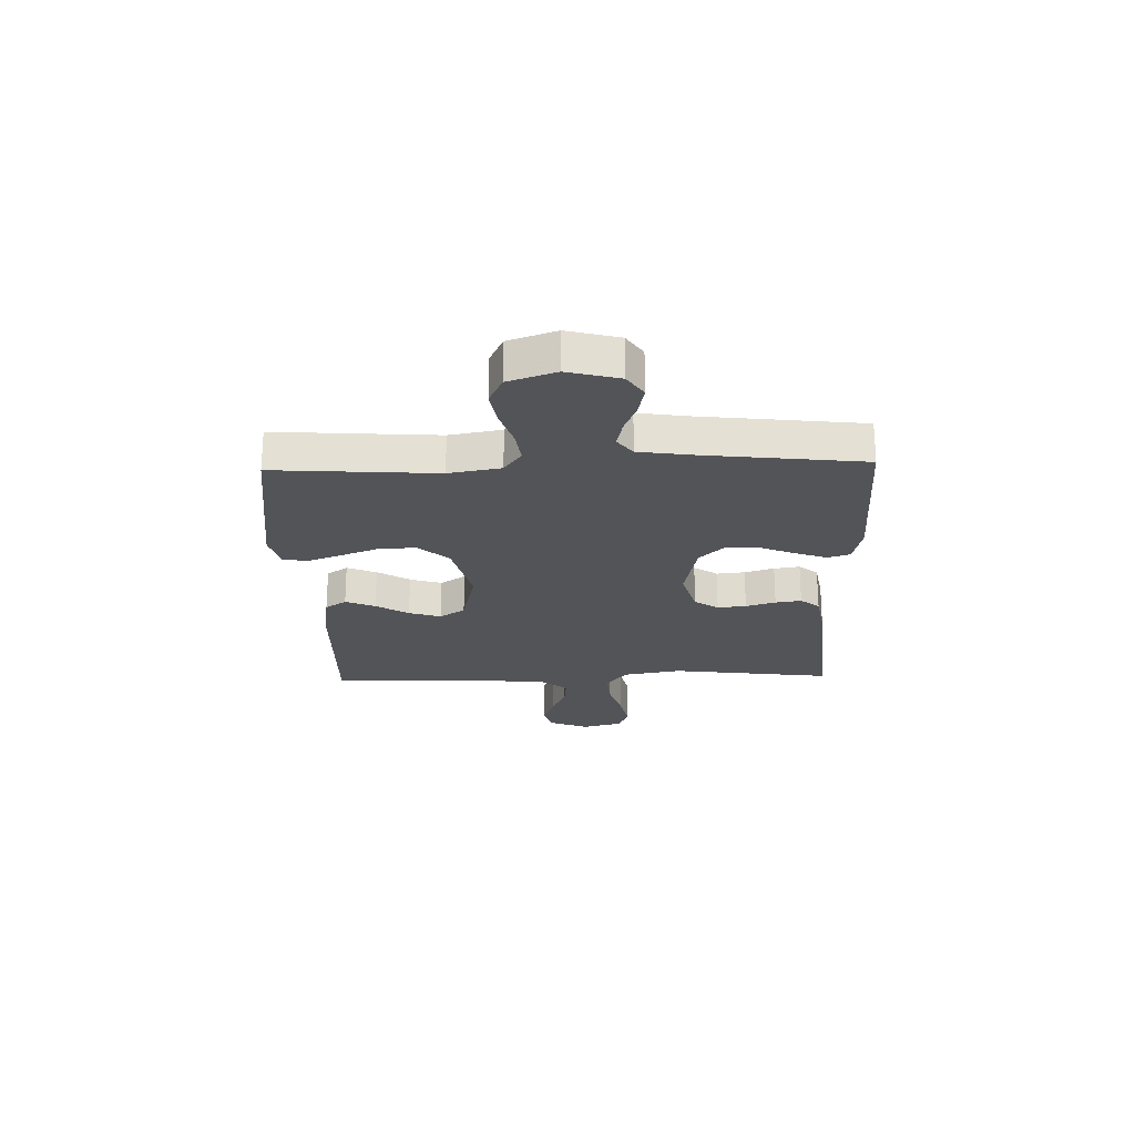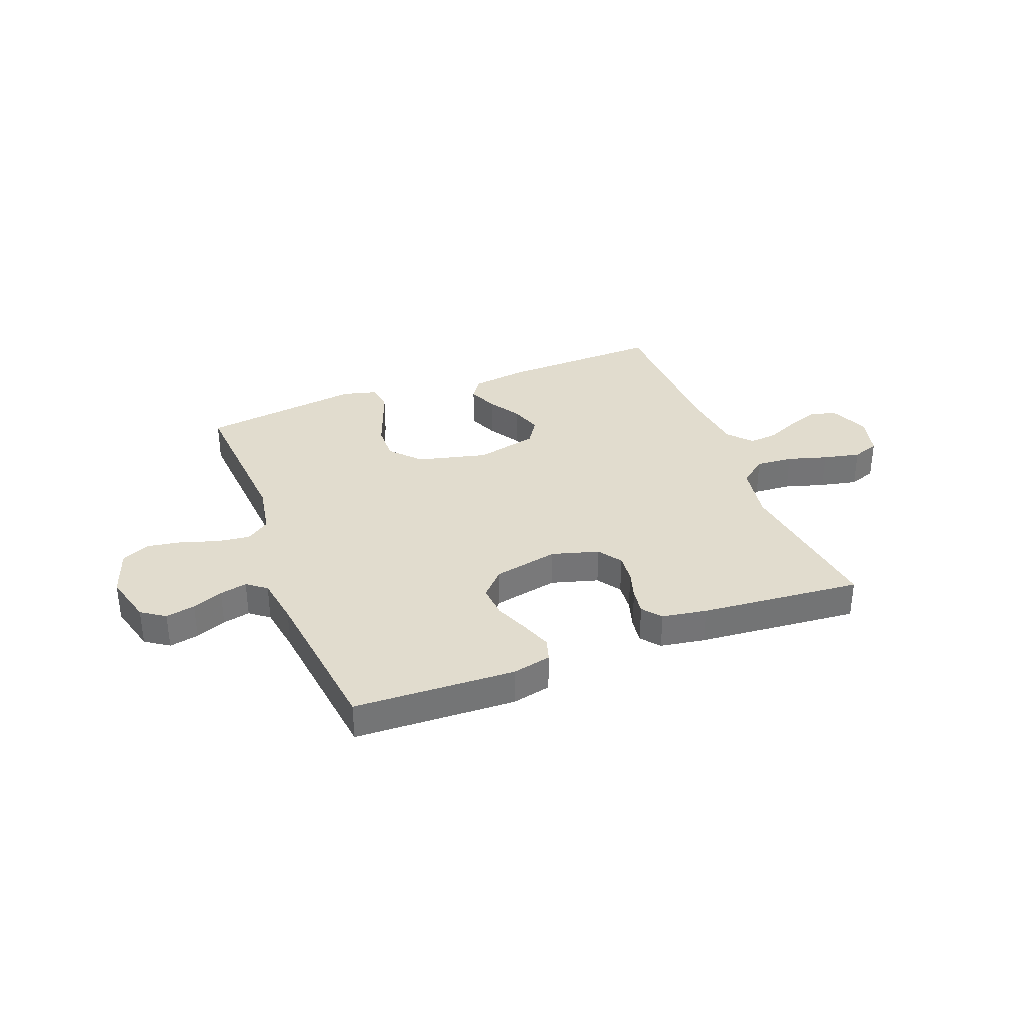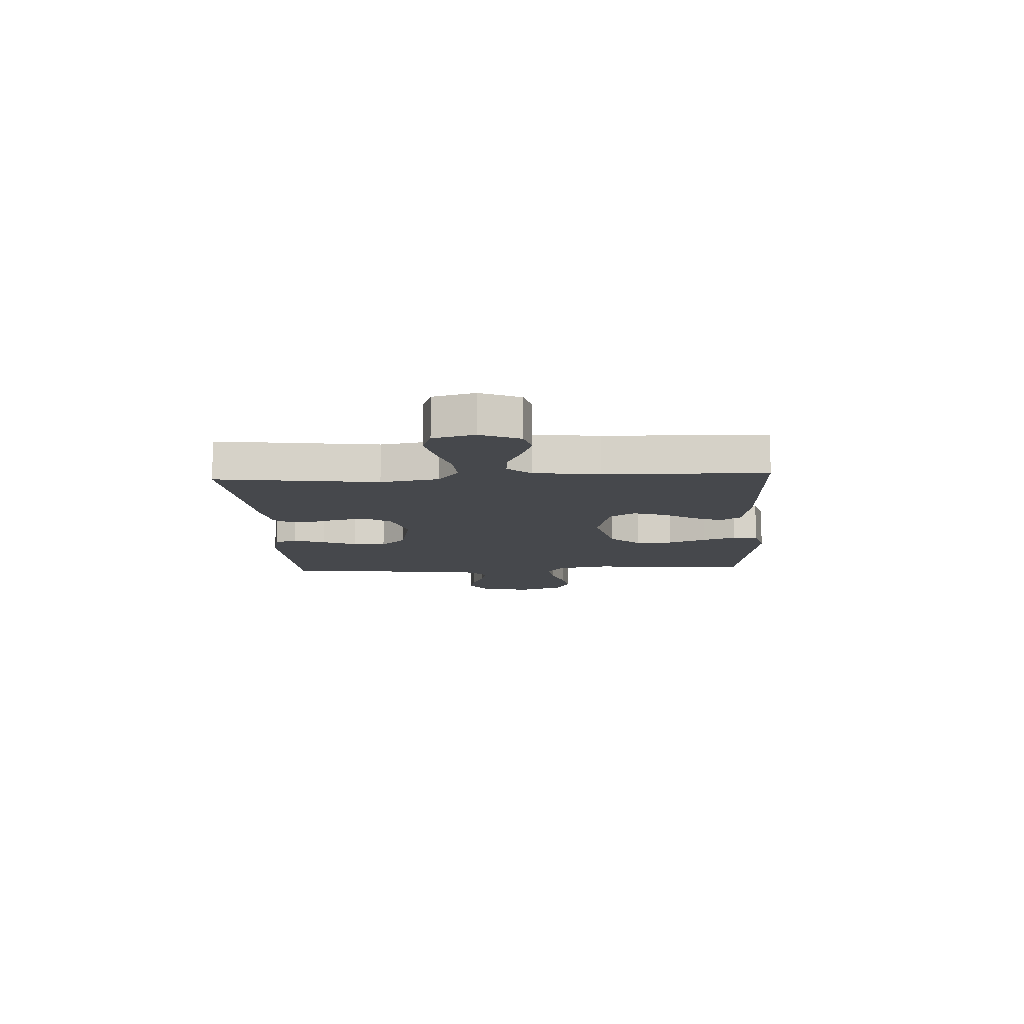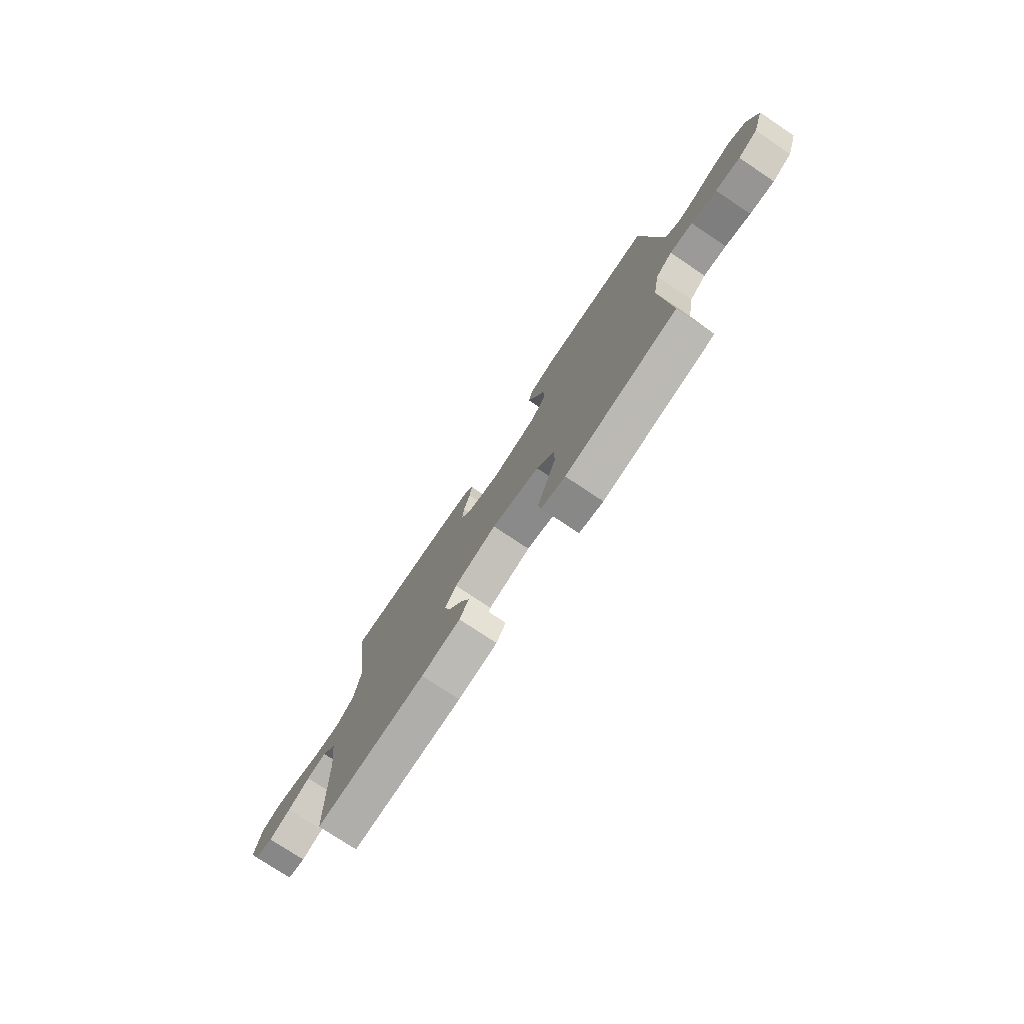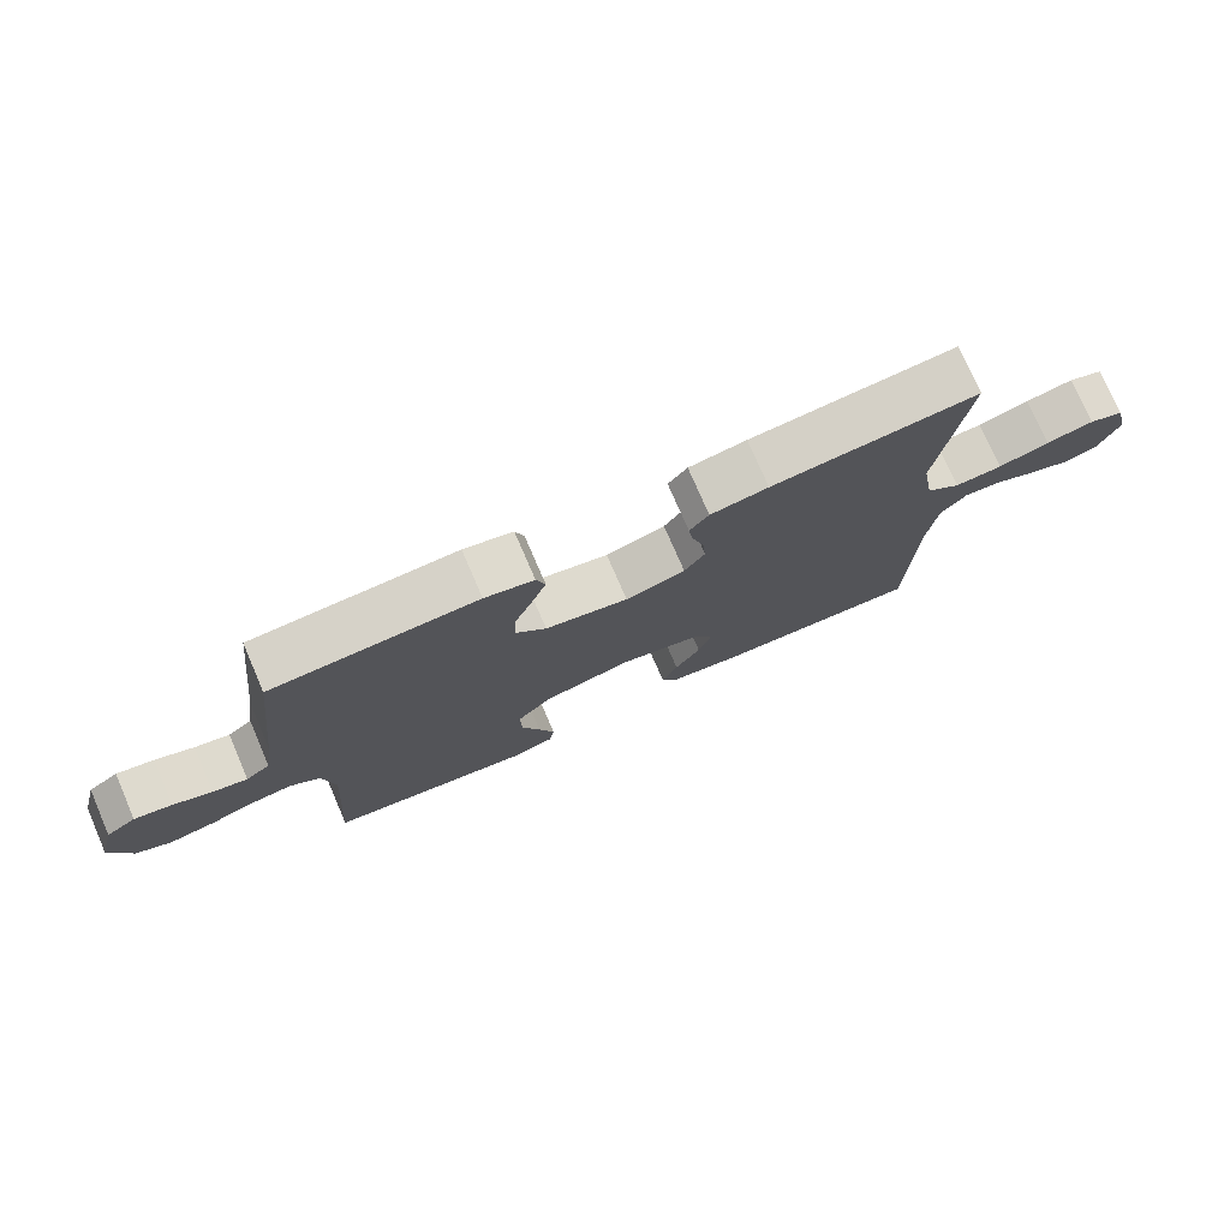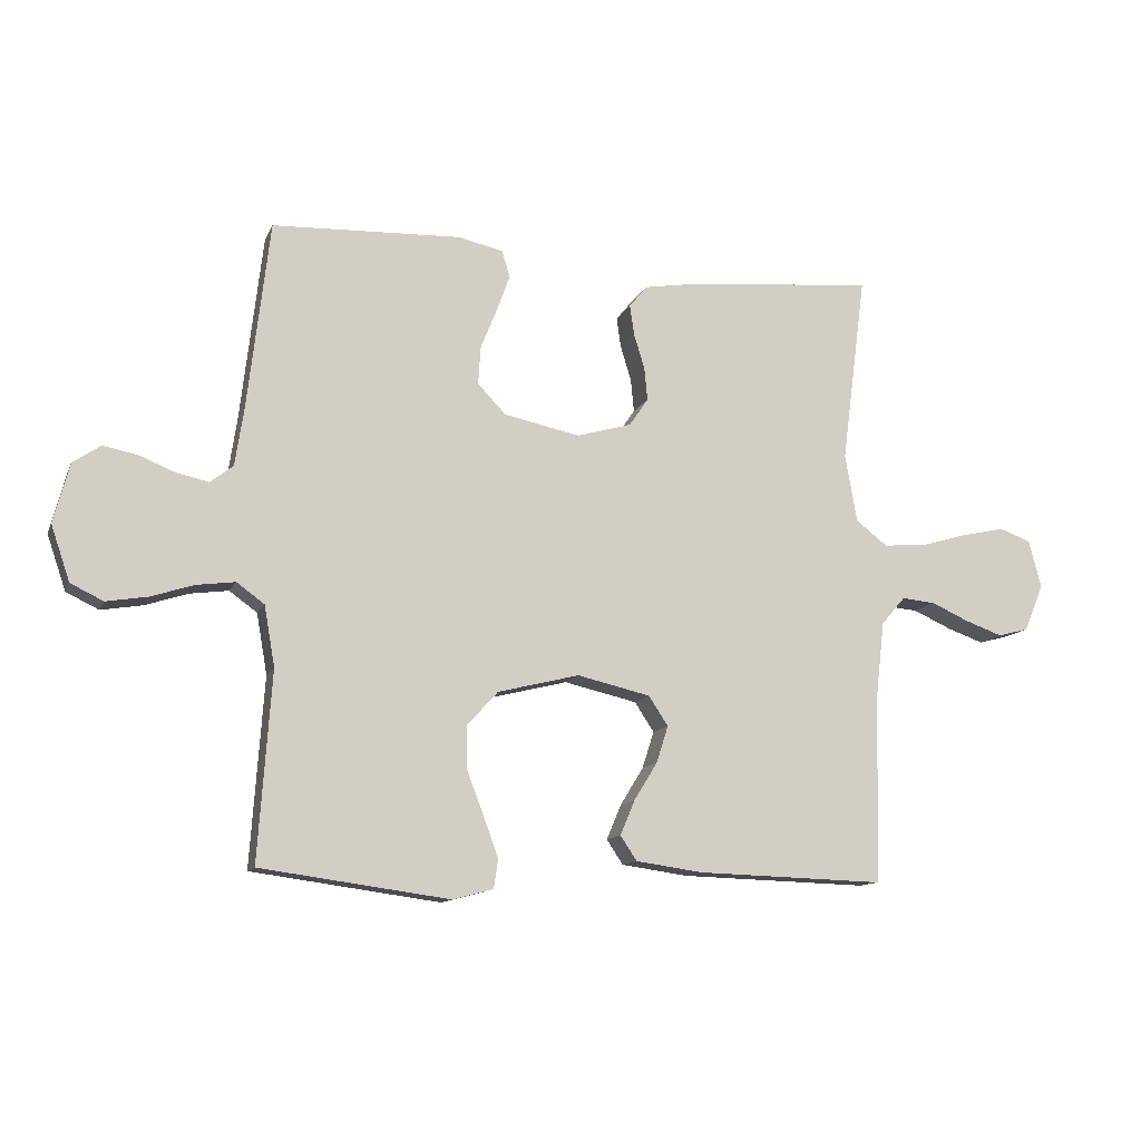
<metadata>
{"format":"obj","ext":"obj","renderer":"f3d","projection":"perspective","resolution":1024,"background":"white","views":[{"elev":-23.3,"azim":-88.3,"up":"+Y"},{"elev":34.1,"azim":-21.1,"up":"+Y"},{"elev":-11.3,"azim":93.0,"up":"+Y"},{"elev":-76.3,"azim":-123.7,"up":"+Z"},{"elev":75.9,"azim":-23.4,"up":"+Z"},{"elev":-11.9,"azim":-16.8,"up":"+Z"}]}
</metadata>
<code>
v -0.5 0.07 -0.5
v -0.479 0.07 -0.2
v -0.496 0.07 -0.104
v -0.54 0.07 -0.072
v -0.601 0.07 -0.08
v -0.669 0.07 -0.102
v -0.735 0.07 -0.113
v -0.787 0.07 -0.088
v -0.817 0.07 0
v -0.792 0.07 0.095
v -0.748 0.07 0.125
v -0.693 0.07 0.114
v -0.636 0.07 0.091
v -0.585 0.07 0.08
v -0.549 0.07 0.108
v -0.535 0.07 0.2
v -0.5 0.07 0.5
v -0.2 0.07 0.512
v -0.128 0.07 0.496
v -0.115 0.07 0.454
v -0.136 0.07 0.396
v -0.162 0.07 0.332
v -0.166 0.07 0.271
v -0.121 0.07 0.224
v 0 0.07 0.199
v 0.087 0.07 0.224
v 0.117 0.07 0.268
v 0.112 0.07 0.321
v 0.095 0.07 0.376
v 0.088 0.07 0.424
v 0.116 0.07 0.459
v 0.2 0.07 0.473
v 0.5 0.07 0.5
v 0.461 0.07 0.2
v 0.48 0.07 0.092
v 0.53 0.07 0.053
v 0.599 0.07 0.058
v 0.673 0.07 0.08
v 0.742 0.07 0.095
v 0.792 0.07 0.077
v 0.812 0.07 0
v 0.781 0.07 -0.074
v 0.732 0.07 -0.087
v 0.673 0.07 -0.066
v 0.613 0.07 -0.039
v 0.559 0.07 -0.034
v 0.521 0.07 -0.078
v 0.507 0.07 -0.2
v 0.5 0.07 -0.5
v 0.2 0.07 -0.491
v 0.094 0.07 -0.476
v 0.068 0.07 -0.437
v 0.091 0.07 -0.382
v 0.128 0.07 -0.322
v 0.147 0.07 -0.263
v 0.116 0.07 -0.216
v 0 0.07 -0.189
v -0.13 0.07 -0.221
v -0.18 0.07 -0.276
v -0.178 0.07 -0.344
v -0.151 0.07 -0.415
v -0.128 0.07 -0.478
v -0.135 0.07 -0.524
v -0.2 0.07 -0.541
v -0.5 0 -0.5
v -0.479 0 -0.2
v -0.496 0 -0.104
v -0.54 0 -0.072
v -0.601 0 -0.08
v -0.669 0 -0.102
v -0.735 0 -0.113
v -0.787 0 -0.088
v -0.817 0 0
v -0.792 0 0.095
v -0.748 0 0.125
v -0.693 0 0.114
v -0.636 0 0.091
v -0.585 0 0.08
v -0.549 0 0.108
v -0.535 0 0.2
v -0.5 0 0.5
v -0.2 0 0.512
v -0.128 0 0.496
v -0.115 0 0.454
v -0.136 0 0.396
v -0.162 0 0.332
v -0.166 0 0.271
v -0.121 0 0.224
v 0 0 0.199
v 0.087 0 0.224
v 0.117 0 0.268
v 0.112 0 0.321
v 0.095 0 0.376
v 0.088 0 0.424
v 0.116 0 0.459
v 0.2 0 0.473
v 0.5 0 0.5
v 0.461 0 0.2
v 0.48 0 0.092
v 0.53 0 0.053
v 0.599 0 0.058
v 0.673 0 0.08
v 0.742 0 0.095
v 0.792 0 0.077
v 0.812 0 0
v 0.781 0 -0.074
v 0.732 0 -0.087
v 0.673 0 -0.066
v 0.613 0 -0.039
v 0.559 0 -0.034
v 0.521 0 -0.078
v 0.507 0 -0.2
v 0.5 0 -0.5
v 0.2 0 -0.491
v 0.094 0 -0.476
v 0.068 0 -0.437
v 0.091 0 -0.382
v 0.128 0 -0.322
v 0.147 0 -0.263
v 0.116 0 -0.216
v 0 0 -0.189
v -0.13 0 -0.221
v -0.18 0 -0.276
v -0.178 0 -0.344
v -0.151 0 -0.415
v -0.128 0 -0.478
v -0.135 0 -0.524
v -0.2 0 -0.541
f 64 1 2
f 63 64 2
f 62 63 2
f 61 62 2
f 60 61 2
f 59 60 2 3
f 58 59 3 4
f 57 58 4
f 52 53 54
f 51 52 54
f 50 51 54
f 49 50 54
f 48 49 54
f 47 48 54 55
f 46 47 55 56
f 43 44 45
f 42 43 45
f 41 42 45
f 40 41 45
f 39 40 45
f 38 39 45
f 37 38 45
f 36 37 45 46
f 46 56 57
f 36 46 57
f 35 36 57
f 32 33 34
f 31 32 34
f 30 31 34
f 29 30 34
f 28 29 34
f 27 28 34 35
f 20 21 22
f 19 20 22
f 18 19 22
f 17 18 22
f 16 17 22
f 15 16 22 23
f 14 15 23 24
f 11 12 13
f 10 11 13
f 9 10 13
f 8 9 13
f 7 8 13
f 6 7 13
f 5 6 13
f 4 5 13 14
f 14 24 25
f 4 14 25
f 57 4 25
f 26 27 35 57
f 25 26 57
f 66 65 128
f 66 128 127
f 66 127 126
f 66 126 125
f 66 125 124
f 67 66 124 123
f 68 67 123 122
f 68 122 121
f 118 117 116
f 118 116 115
f 118 115 114
f 118 114 113
f 118 113 112
f 119 118 112 111
f 120 119 111 110
f 109 108 107
f 109 107 106
f 109 106 105
f 109 105 104
f 109 104 103
f 109 103 102
f 109 102 101
f 110 109 101 100
f 121 120 110
f 121 110 100
f 121 100 99
f 98 97 96
f 98 96 95
f 98 95 94
f 98 94 93
f 98 93 92
f 99 98 92 91
f 86 85 84
f 86 84 83
f 86 83 82
f 86 82 81
f 86 81 80
f 87 86 80 79
f 88 87 79 78
f 77 76 75
f 77 75 74
f 77 74 73
f 77 73 72
f 77 72 71
f 77 71 70
f 77 70 69
f 78 77 69 68
f 89 88 78
f 89 78 68
f 89 68 121
f 121 99 91 90
f 121 90 89
f 1 65 66 2
f 2 66 67 3
f 3 67 68 4
f 4 68 69 5
f 5 69 70 6
f 6 70 71 7
f 7 71 72 8
f 8 72 73 9
f 9 73 74 10
f 10 74 75 11
f 11 75 76 12
f 12 76 77 13
f 13 77 78 14
f 14 78 79 15
f 15 79 80 16
f 16 80 81 17
f 17 81 82 18
f 18 82 83 19
f 19 83 84 20
f 20 84 85 21
f 21 85 86 22
f 22 86 87 23
f 23 87 88 24
f 24 88 89 25
f 25 89 90 26
f 26 90 91 27
f 27 91 92 28
f 28 92 93 29
f 29 93 94 30
f 30 94 95 31
f 31 95 96 32
f 32 96 97 33
f 33 97 98 34
f 34 98 99 35
f 35 99 100 36
f 36 100 101 37
f 37 101 102 38
f 38 102 103 39
f 39 103 104 40
f 40 104 105 41
f 41 105 106 42
f 42 106 107 43
f 43 107 108 44
f 44 108 109 45
f 45 109 110 46
f 46 110 111 47
f 47 111 112 48
f 48 112 113 49
f 49 113 114 50
f 50 114 115 51
f 51 115 116 52
f 52 116 117 53
f 53 117 118 54
f 54 118 119 55
f 55 119 120 56
f 56 120 121 57
f 57 121 122 58
f 58 122 123 59
f 59 123 124 60
f 60 124 125 61
f 61 125 126 62
f 62 126 127 63
f 63 127 128 64
f 64 128 65 1

</code>
